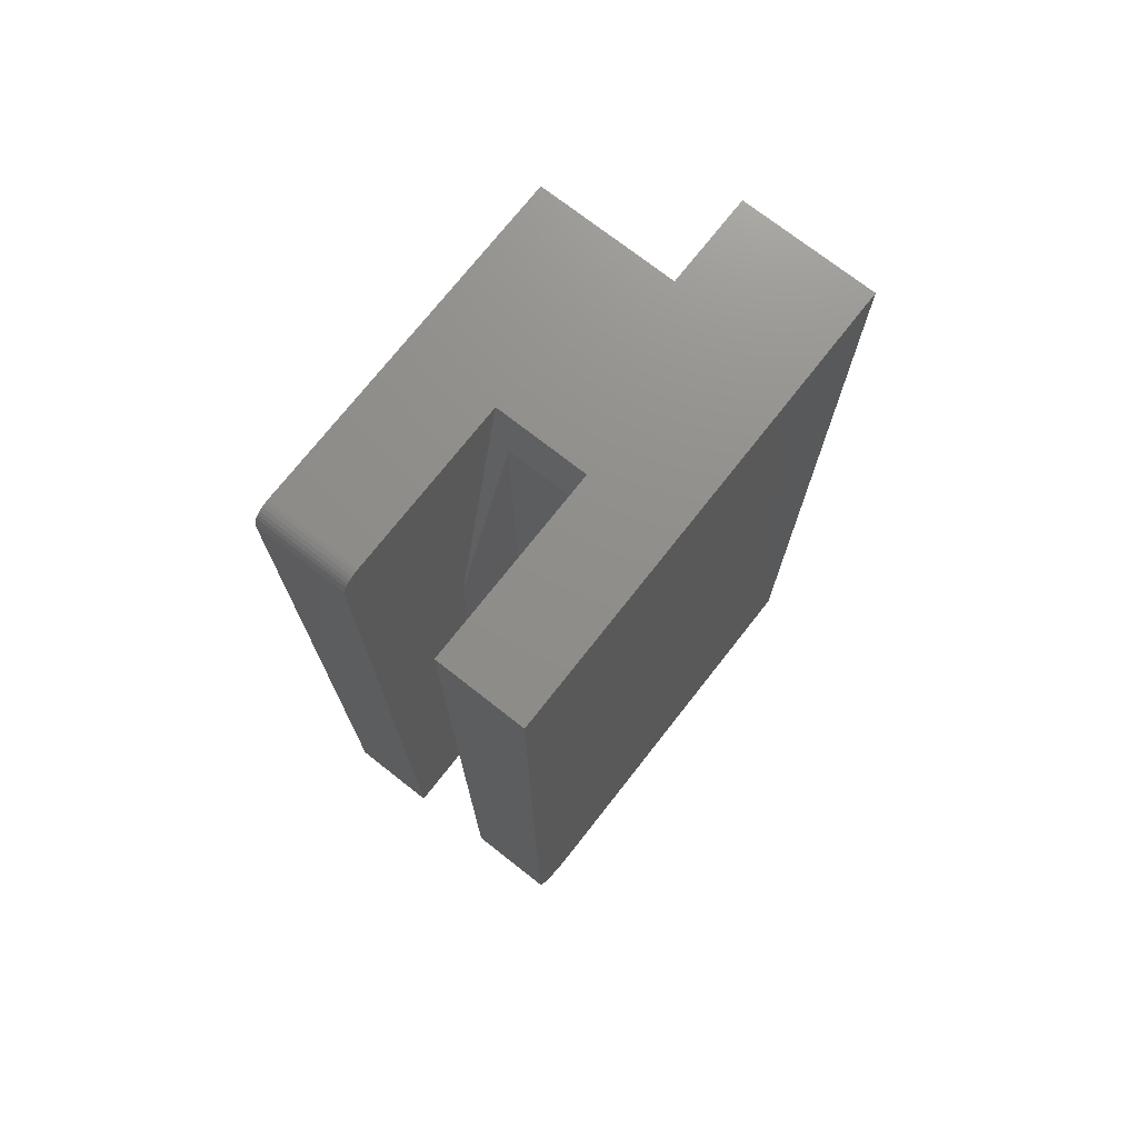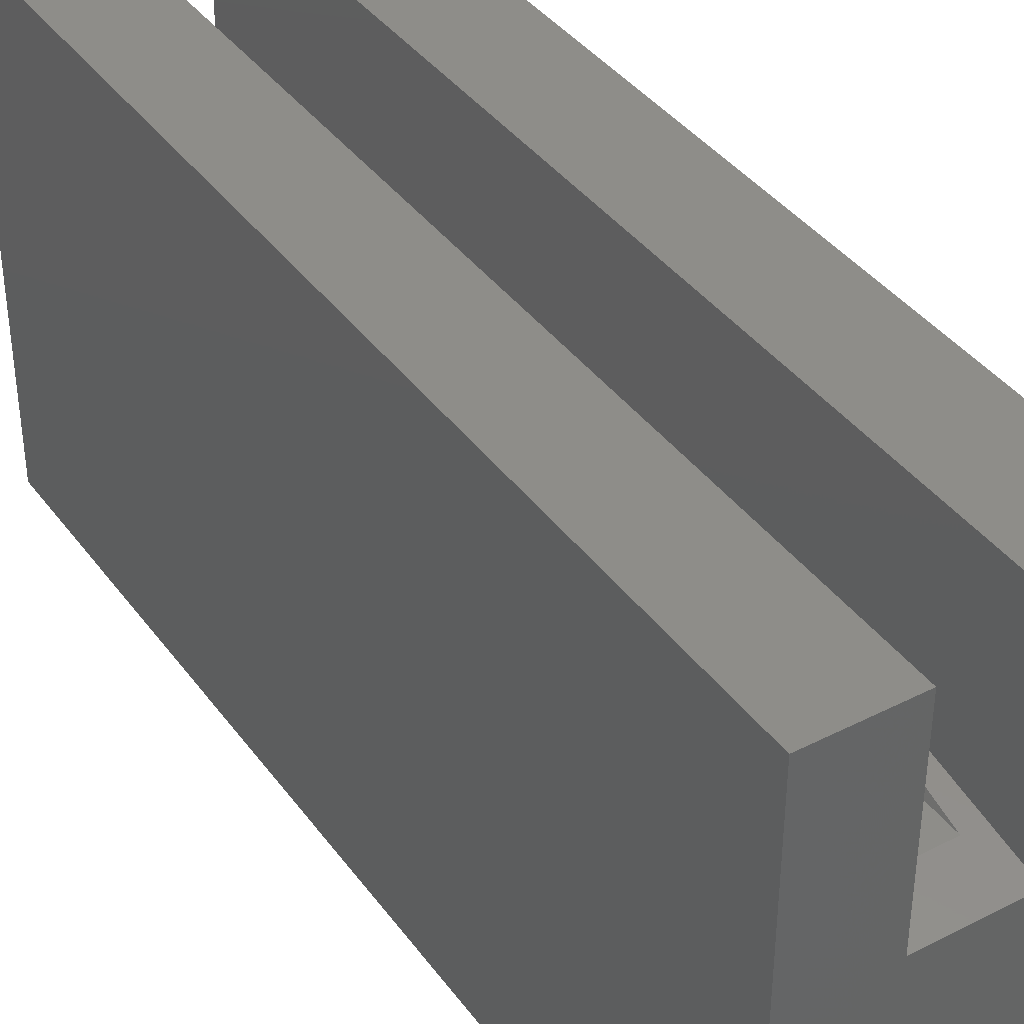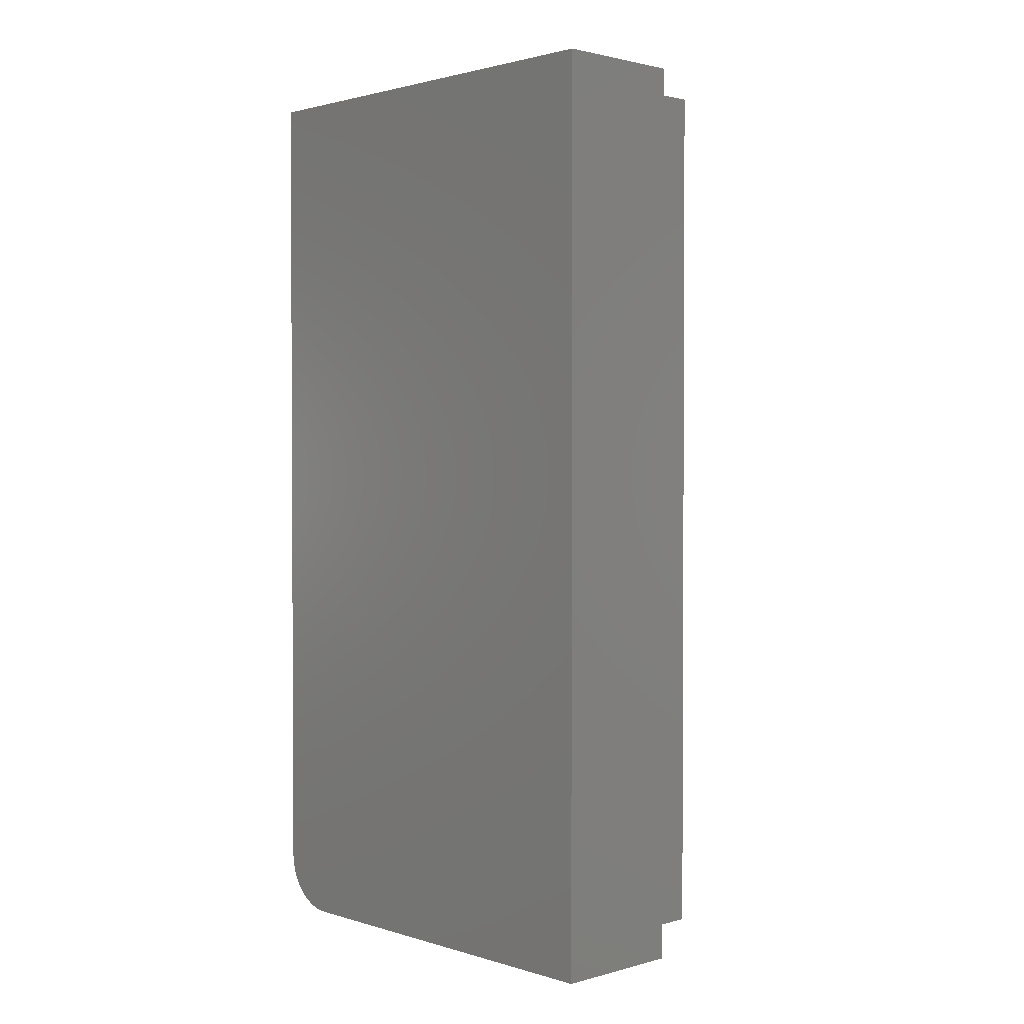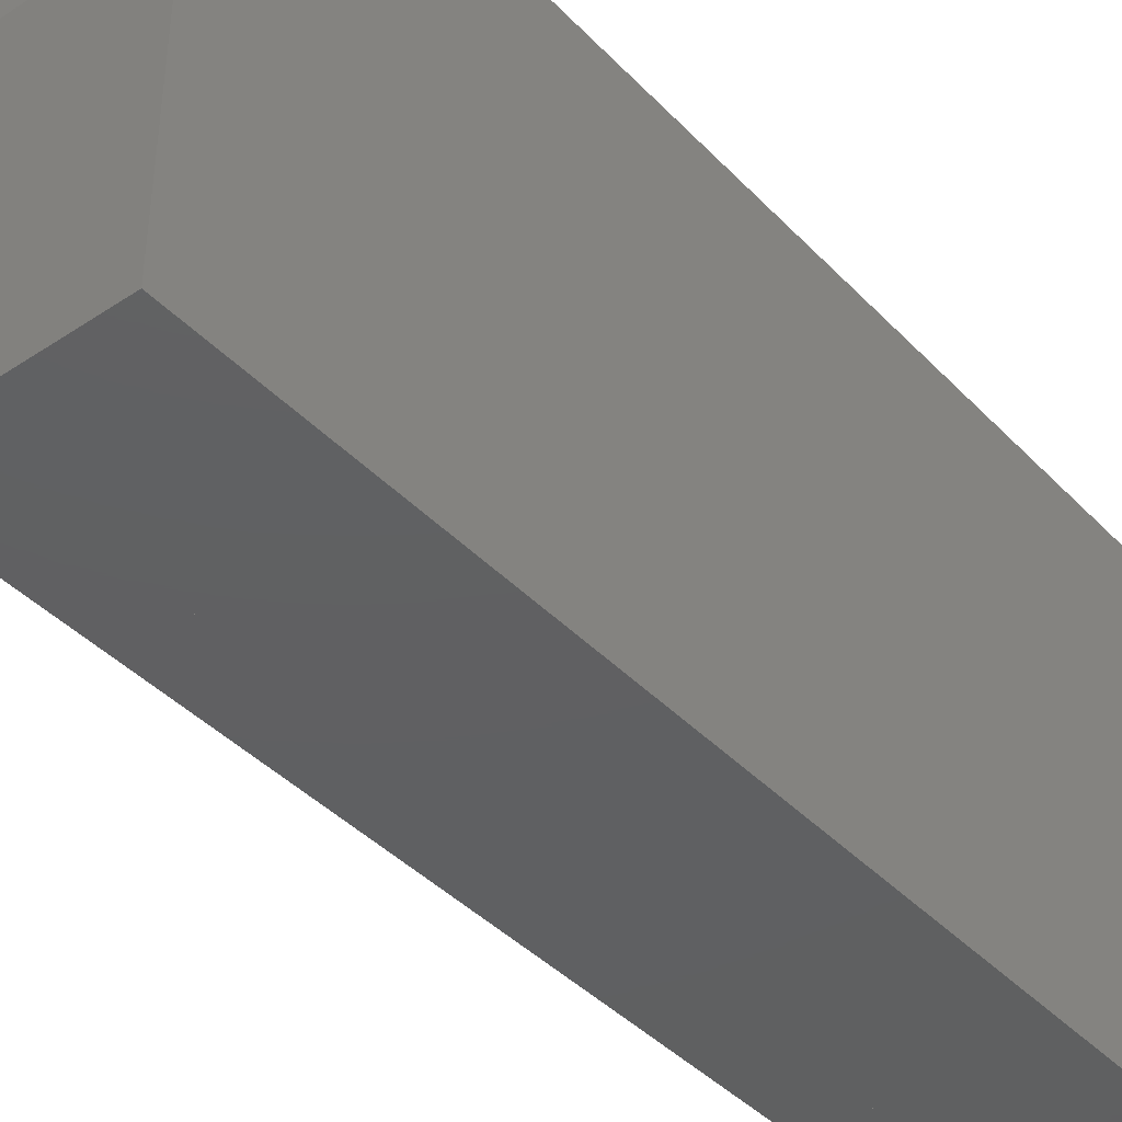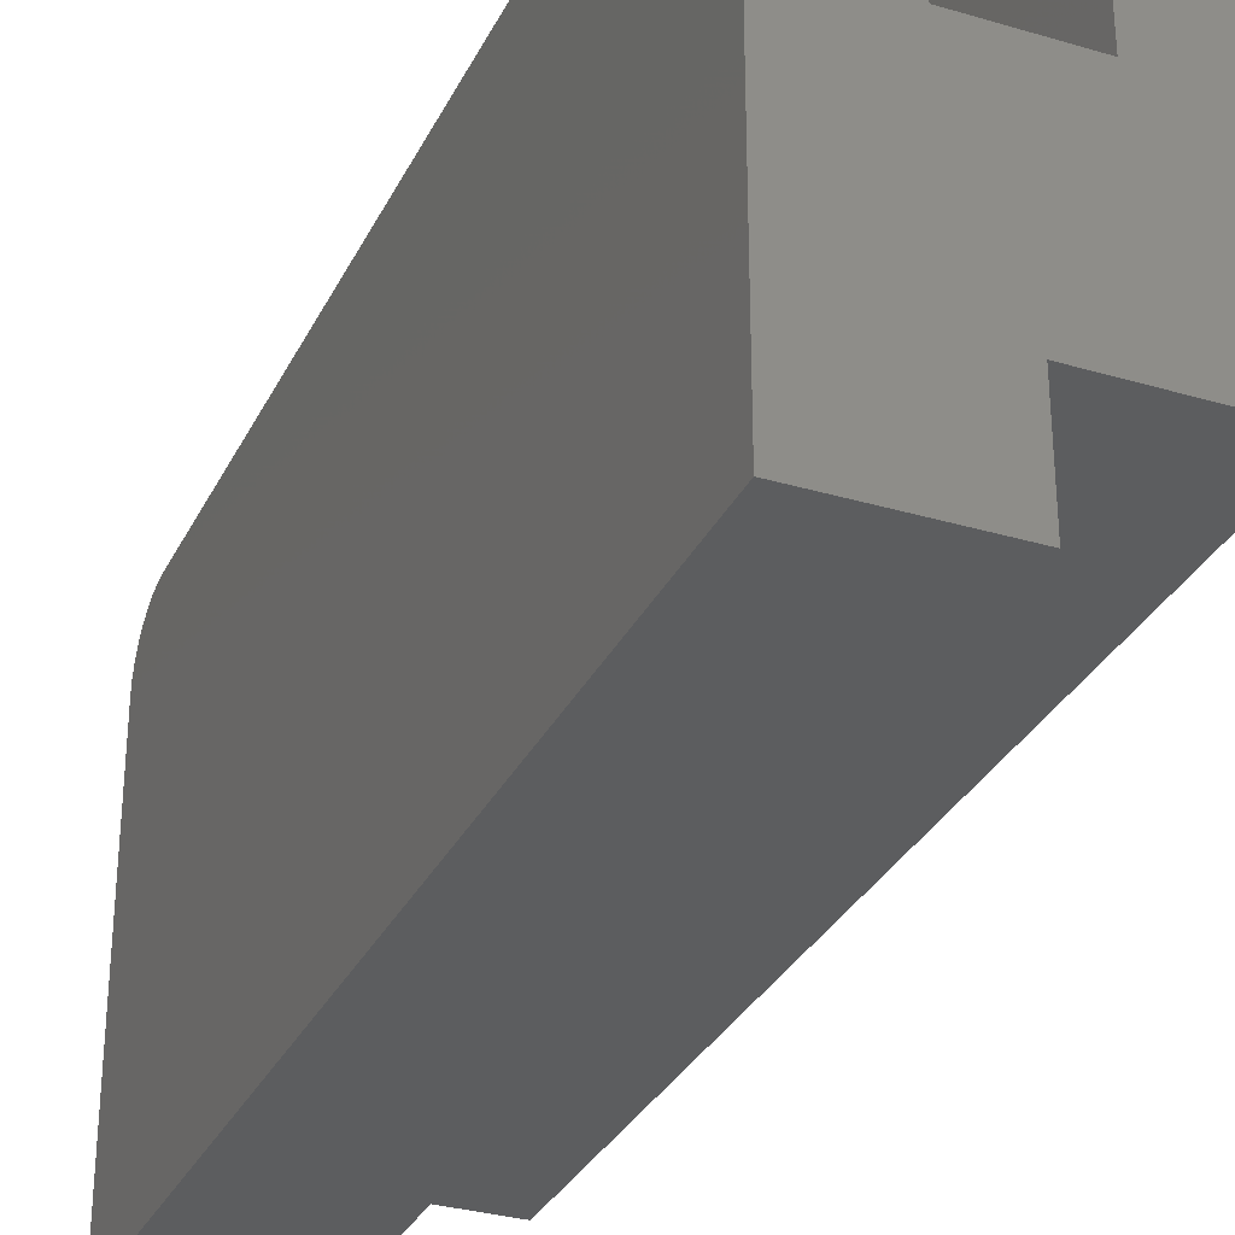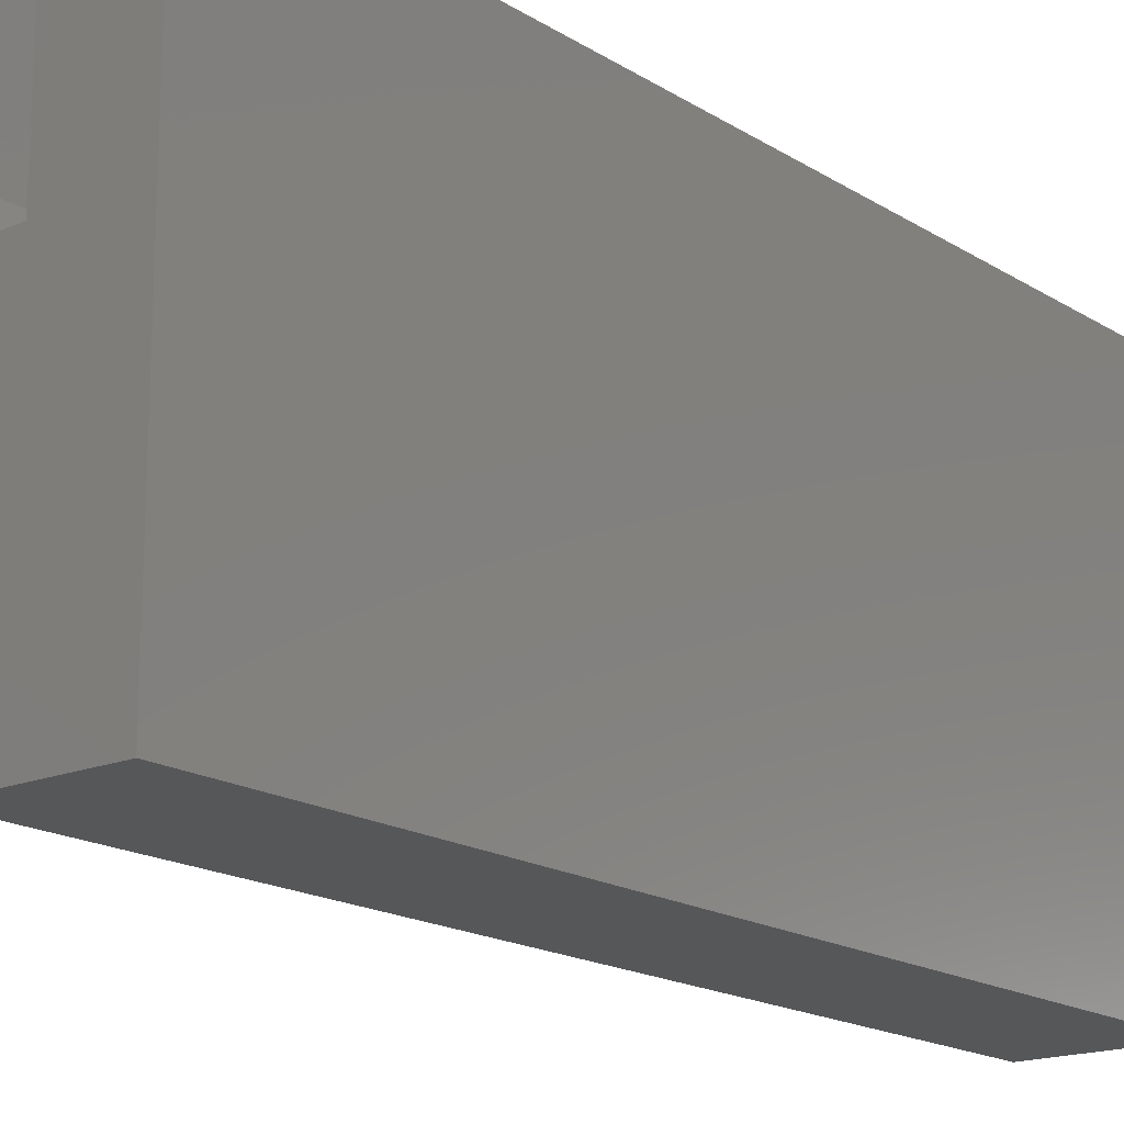
<metadata>
{"format":"stl","ext":"stl","renderer":"f3d","projection":"perspective","resolution":1024,"background":"white","views":[{"elev":73.4,"azim":38.1,"up":"+Y"},{"elev":39.2,"azim":147.6,"up":"+Z"},{"elev":1.7,"azim":136.4,"up":"+Y"},{"elev":-41.1,"azim":39.0,"up":"+Z"},{"elev":-31.5,"azim":157.2,"up":"+Z"},{"elev":-17.4,"azim":39.2,"up":"+Z"}]}
</metadata>
<code>
# stl→obj: 56 verts, 108 faces
v -0.07344 1.978e-17 0.1328
v -0.07344 -0.001189 0.1388
v -0.07344 1.206e-17 -0.00625
v -0.07344 -0.0003002 0.1359
v -0.07344 -0.2734 0.04844
v -0.07344 -0.002633 0.1415
v -0.07344 -0.004576 0.1439
v -0.07344 -0.006944 0.1458
v -0.07344 -0.009646 0.1472
v -0.07344 -0.01258 0.1481
v -0.07344 -0.01562 0.1484
v -0.07344 -0.75 0.1484
v -0.07344 -0.75 0.04844
v 0.001563 -0.03906 0.001563
v -0.05781 -0.03906 0.001563
v 0.001563 -0.75 0.001563
v -0.05781 -0.75 0.001563
v 0.001563 1.622e-17 -0.00625
v 0.07344 -0.75 0.1016
v 0.001563 -0.75 0.1016
v -0.03594 -0.75 -0.1484
v -0.03594 -0.75 -0.2234
v 0.07344 -0.75 -0.2234
v -0.1484 -0.75 -0.1484
v -0.1484 -0.75 0.1484
v 0.001563 2.481e-17 0.1484
v 0.07344 2.88e-17 0.1484
v -0.03594 6.245e-18 -0.1484
v -0.1484 0 -0.1484
v 0.07344 8.153e-18 -0.2234
v -0.03594 2.082e-18 -0.2234
v -0.1484 1.561e-17 0.1328
v -0.1484 -0.01562 0.1484
v -0.1484 -0.009646 0.1472
v -0.1484 -0.01258 0.1481
v -0.1484 -0.0003002 0.1359
v -0.1484 -0.006944 0.1458
v -0.1484 -0.004576 0.1439
v -0.1484 -0.002633 0.1415
v -0.1484 -0.001189 0.1388
v 0.07344 -0.7031 0.1484
v 0.001563 -0.7031 0.1484
v 0.001563 -0.7491 0.1107
v 0.001563 -0.7464 0.1195
v 0.001563 -0.7421 0.1276
v 0.001563 -0.7363 0.1347
v 0.001563 -0.7292 0.1405
v 0.001563 -0.7211 0.1449
v 0.001563 -0.7123 0.1475
v 0.07344 -0.7464 0.1195
v 0.07344 -0.7491 0.1107
v 0.07344 -0.7123 0.1475
v 0.07344 -0.7211 0.1449
v 0.07344 -0.7292 0.1405
v 0.07344 -0.7363 0.1347
v 0.07344 -0.7421 0.1276
f 1 2 3
f 1 4 2
f 5 3 2
f 5 2 6
f 5 6 7
f 5 7 8
f 5 8 9
f 5 9 10
f 5 10 11
f 5 11 12
f 5 12 13
f 14 15 16
f 16 15 17
f 14 18 15
f 15 18 3
f 15 3 5
f 19 20 16
f 19 16 21
f 19 21 22
f 19 22 23
f 24 21 16
f 24 16 17
f 24 17 13
f 24 13 12
f 24 12 25
f 26 27 18
f 28 29 18
f 28 18 27
f 28 27 30
f 28 30 31
f 29 32 1
f 29 1 3
f 29 3 18
f 15 5 17
f 17 5 13
f 11 33 12
f 12 33 25
f 32 29 34
f 24 25 33
f 24 33 35
f 24 35 34
f 24 34 29
f 36 32 34
f 36 34 37
f 36 37 38
f 36 38 39
f 36 39 40
f 1 32 4
f 4 32 36
f 4 36 2
f 2 36 40
f 2 40 6
f 6 40 39
f 6 39 7
f 7 39 38
f 7 38 8
f 8 38 37
f 8 37 9
f 9 37 34
f 9 34 10
f 10 34 35
f 10 35 11
f 11 35 33
f 27 26 41
f 41 26 42
f 20 43 44
f 26 18 14
f 16 20 44
f 16 44 45
f 16 45 46
f 16 46 47
f 16 47 48
f 16 48 49
f 16 49 42
f 16 42 26
f 16 26 14
f 19 50 51
f 23 30 27
f 23 27 41
f 23 41 52
f 23 52 53
f 23 53 54
f 23 54 55
f 23 55 56
f 23 56 50
f 23 50 19
f 41 42 52
f 52 42 49
f 52 49 53
f 53 49 48
f 53 48 54
f 54 48 47
f 54 47 55
f 55 47 46
f 55 46 56
f 56 46 45
f 56 45 50
f 50 45 44
f 50 44 51
f 51 44 43
f 51 43 19
f 19 43 20
f 31 30 22
f 22 30 23
f 28 31 21
f 21 31 22
f 29 28 24
f 24 28 21

</code>
